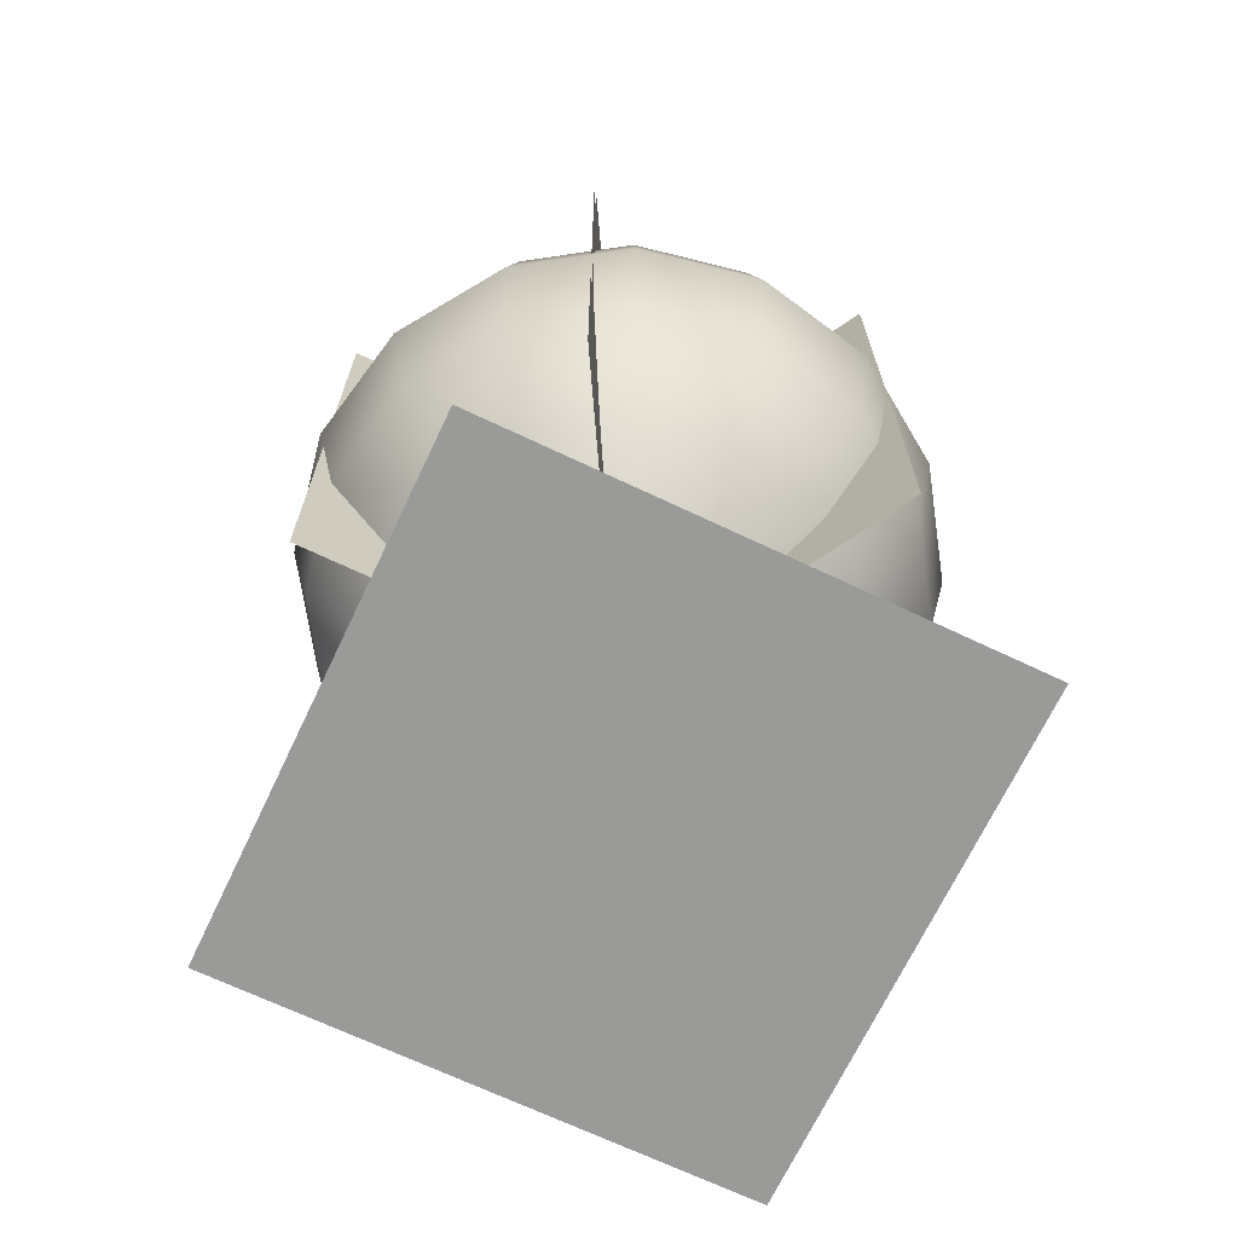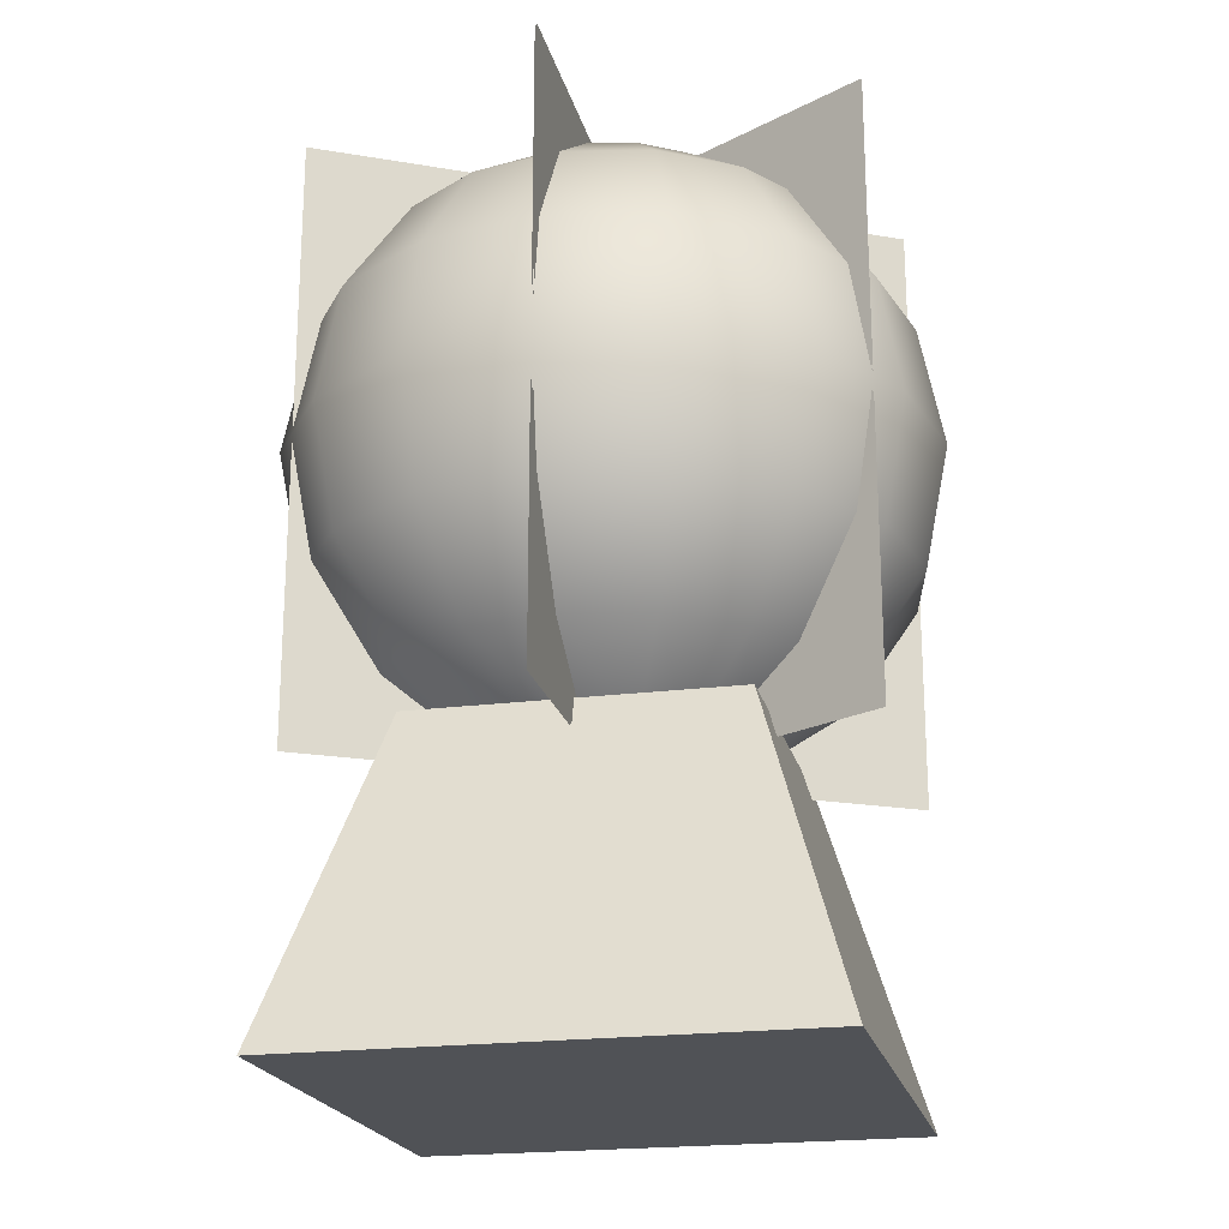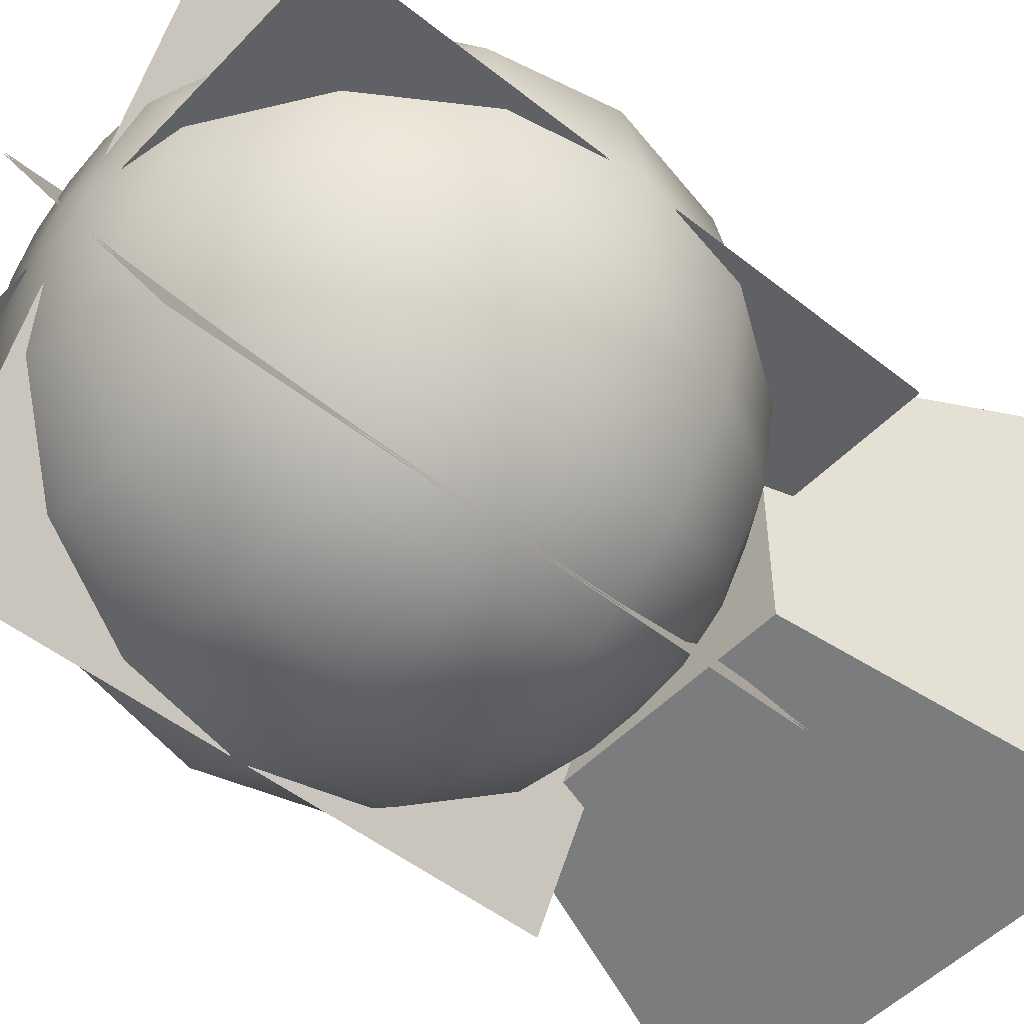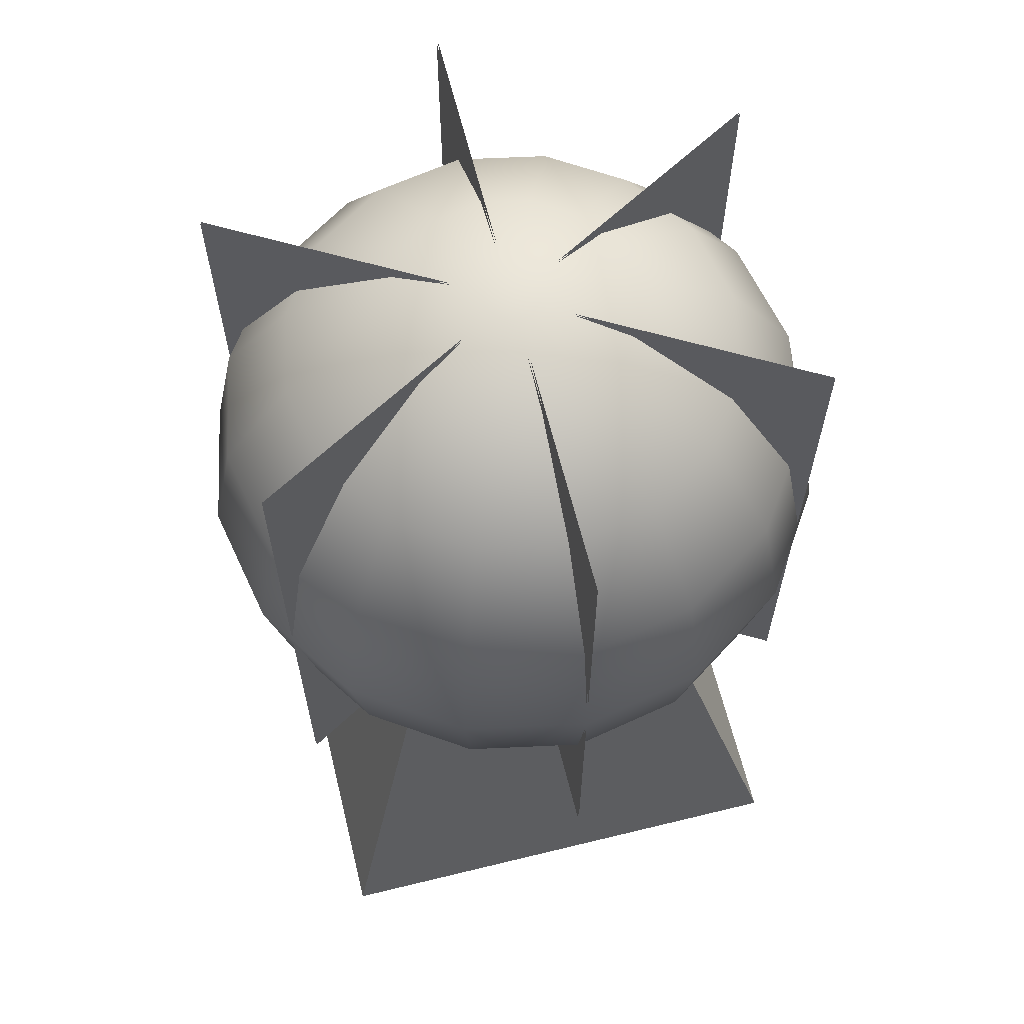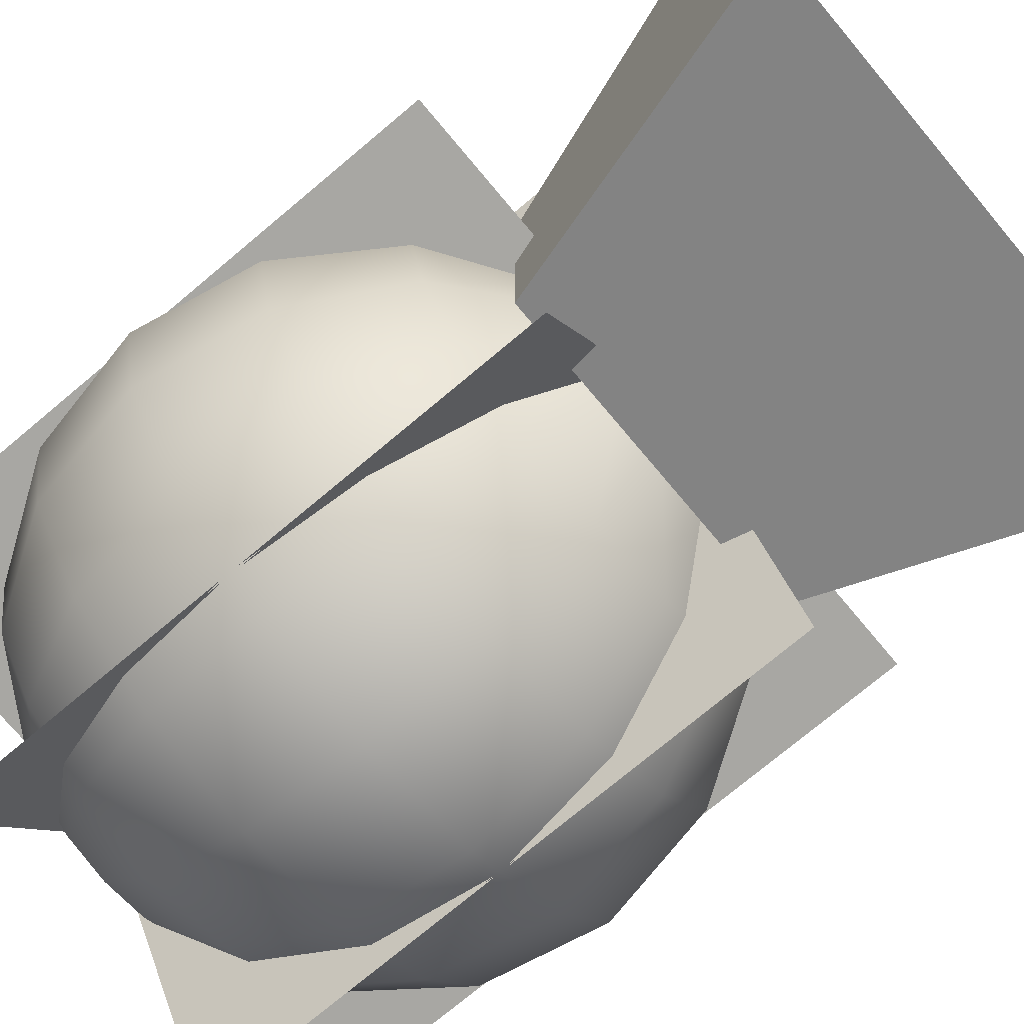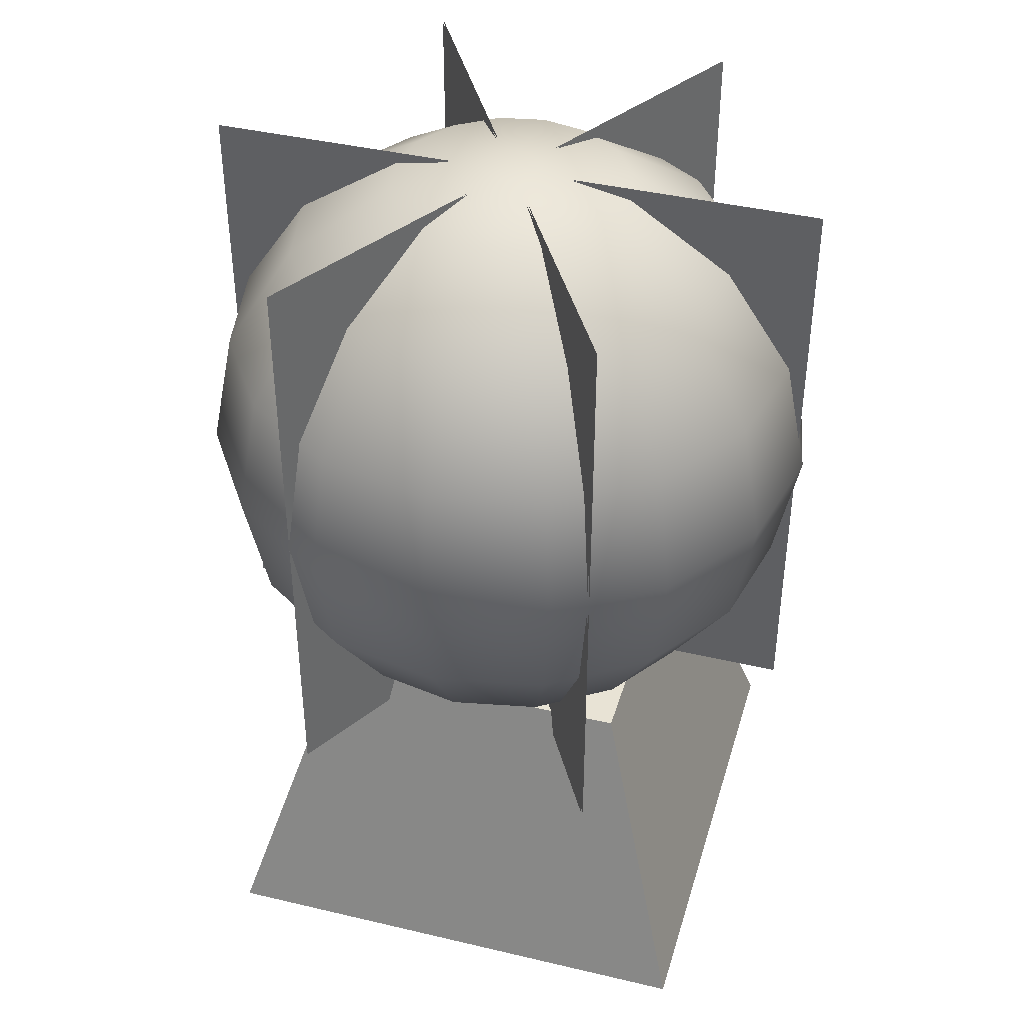
<metadata>
{"format":"obj","ext":"obj","renderer":"f3d","projection":"perspective","resolution":1024,"background":"white","views":[{"elev":-69.2,"azim":154.6,"up":"+Y"},{"elev":-20.9,"azim":103.0,"up":"+Y"},{"elev":-49.8,"azim":-131.3,"up":"+Z"},{"elev":63.4,"azim":76.1,"up":"+Y"},{"elev":-74.5,"azim":-50.0,"up":"+Z"},{"elev":41.0,"azim":-163.9,"up":"+Y"}]}
</metadata>
<code>
o base_Cylinder.007
v -0.1391 -0.5 0.1391
v -0.1391 -0.5 -0.1391
v 0.1391 -0.5 -0.1391
v 0.1391 -0.5 0.1391
v -0.08696 -0.3261 0.08696
v -0.08696 -0.3261 -0.08696
v 0.08696 -0.3261 -0.08696
v 0.08696 -0.3261 0.08696
g base_Cylinder.007_base
f 5 6 2 1
f 6 7 3 2
f 7 8 4 3
f 8 5 1 4
f 1 2 3 4
f 8 7 6 5
o streamers_Cylinder.006
v -0.1702 -0.006805 0.000468
v -0.1702 -0.341 0.000468
v 0.1702 -0.006805 0.000468
v 0.1702 -0.341 0.000468
v 0.1702 -0.006805 -0.000469
v 0.1702 -0.341 -0.000469
v -0.1702 -0.006805 -0.000469
v -0.1702 -0.341 -0.000469
v 0.08548 -0.006805 0.1471
v 0.08548 -0.341 0.1471
v -0.08467 -0.006805 -0.1476
v -0.08467 -0.341 -0.1476
v -0.08548 -0.006805 -0.1471
v -0.08548 -0.341 -0.1471
v 0.08467 -0.006805 0.1476
v 0.08467 -0.341 0.1476
v -0.08548 -0.341 0.1471
v -0.08548 -0.006805 0.1471
v 0.08467 -0.341 -0.1476
v 0.08467 -0.006805 -0.1476
v 0.08548 -0.341 -0.1471
v 0.08548 -0.006805 -0.1471
v -0.08467 -0.341 0.1476
v -0.08467 -0.006805 0.1476
g streamers_Cylinder.006_streamers
f 9 11 12 10
f 13 15 16 14
f 17 19 20 18
f 21 23 24 22
f 28 26 25 27
f 32 30 29 31
o globe_Cylinder.005
v -0.06655 -0.01324 0
v -0.123 -0.05094 0
v -0.1607 -0.1074 0
v -0.1739 -0.1739 0
v -0.1607 -0.2405 0
v -0.123 -0.2969 0
v -0.06655 -0.3346 0
v -0.06149 -0.01324 -0.02547
v -0.1136 -0.05094 -0.04706
v -0.1484 -0.1074 -0.06149
v -0.1607 -0.1739 -0.06655
v -0.1484 -0.2405 -0.06149
v -0.1136 -0.2969 -0.04706
v -0.06149 -0.3346 -0.02547
v -0.04706 -0.01324 -0.04706
v -0.08696 -0.05094 -0.08696
v -0.1136 -0.1074 -0.1136
v -0.123 -0.1739 -0.123
v -0.1136 -0.2405 -0.1136
v -0.08696 -0.2969 -0.08696
v -0.04706 -0.3346 -0.04706
v -0.02547 -0.01324 -0.06149
v -0.04706 -0.05094 -0.1136
v -0.06149 -0.1074 -0.1484
v -0.06655 -0.1739 -0.1607
v -0.06149 -0.2405 -0.1484
v -0.04706 -0.2969 -0.1136
v -0.02547 -0.3346 -0.06149
v -0 -0.01324 -0.06655
v -0 -0.05094 -0.123
v -0 -0.1074 -0.1607
v -0 -0.1739 -0.1739
v -0 -0.2405 -0.1607
v -0 -0.2969 -0.123
v -0 -0.3346 -0.06655
v 0.02547 -0.01324 -0.06149
v 0.04706 -0.05094 -0.1136
v 0.06149 -0.1074 -0.1484
v 0.06655 -0.1739 -0.1607
v 0.06149 -0.2405 -0.1484
v 0.04706 -0.2969 -0.1136
v 0.02547 -0.3346 -0.06149
v 0.04706 -0.01324 -0.04706
v 0.08696 -0.05094 -0.08696
v 0.1136 -0.1074 -0.1136
v 0.123 -0.1739 -0.123
v 0.1136 -0.2405 -0.1136
v 0.08696 -0.2969 -0.08696
v 0.04706 -0.3346 -0.04706
v 0.06149 -0.01324 -0.02547
v 0.1136 -0.05094 -0.04706
v 0.1484 -0.1074 -0.06149
v 0.1607 -0.1739 -0.06655
v 0.1484 -0.2405 -0.06149
v 0.1136 -0.2969 -0.04706
v 0.06149 -0.3346 -0.02547
v 0.06655 -0.01324 0
v 0.123 -0.05094 0
v 0.1607 -0.1074 0
v 0.1739 -0.1739 0
v 0.1607 -0.2405 0
v 0.123 -0.2969 0
v 0.06655 -0.3346 0
v 0.06149 -0.01324 0.02547
v 0.1136 -0.05094 0.04706
v 0.1484 -0.1074 0.06149
v 0.1607 -0.1739 0.06655
v 0.1484 -0.2405 0.06149
v 0.1136 -0.2969 0.04706
v 0.06149 -0.3346 0.02547
v 0.04706 -0.01324 0.04706
v 0.08696 -0.05094 0.08696
v 0.1136 -0.1074 0.1136
v 0.123 -0.1739 0.123
v 0.1136 -0.2405 0.1136
v 0.08696 -0.2969 0.08696
v 0.04706 -0.3346 0.04706
v 0.02547 -0.01324 0.06149
v 0.04706 -0.05094 0.1136
v 0.06149 -0.1074 0.1484
v 0.06655 -0.1739 0.1607
v 0.06149 -0.2405 0.1484
v 0.04706 -0.2969 0.1136
v 0.02547 -0.3346 0.06149
v -0 -0.01324 0.06655
v -0 -0.05094 0.123
v -0 -0.1074 0.1607
v -0 -0.1739 0.1739
v -0 -0.2405 0.1607
v -0 -0.2969 0.123
v -0 -0.3346 0.06655
v -0.02547 -0.01324 0.06149
v -0.04706 -0.05094 0.1136
v -0.06149 -0.1074 0.1484
v -0.06655 -0.1739 0.1607
v -0.06149 -0.2405 0.1484
v -0.04706 -0.2969 0.1136
v -0.02547 -0.3346 0.06149
v -0.04706 -0.01324 0.04706
v -0.08696 -0.05094 0.08696
v -0.1136 -0.1074 0.1136
v -0.123 -0.1739 0.123
v -0.1136 -0.2405 0.1136
v -0.08696 -0.2969 0.08696
v -0.04706 -0.3346 0.04706
v -0.06149 -0.01324 0.02547
v -0.1136 -0.05094 0.04706
v -0.1484 -0.1074 0.06149
v -0.1607 -0.1739 0.06655
v -0.1484 -0.2405 0.06149
v -0.1136 -0.2969 0.04706
v -0.06149 -0.3346 0.02547
v -0.01509 -0.00312 0
v -0.01394 -0.00312 -0.005775
v -0.01067 -0.00312 -0.01067
v -0.005775 -0.00312 -0.01394
v -0 -0.00312 -0.01509
v 0.005775 -0.00312 -0.01394
v 0.01067 -0.00312 -0.01067
v 0.01394 -0.00312 -0.005775
v 0.01509 -0.00312 0
v 0.01394 -0.00312 0.005775
v 0.01067 -0.00312 0.01067
v 0.005775 -0.00312 0.01394
v -0 -0.00312 0.01509
v -0.005775 -0.00312 0.01394
v -0.01067 -0.00312 0.01067
v -0.01394 -0.00312 0.005775
v -0 -0.00312 -0
g globe_Cylinder.005_globe
f 39 38 45 46
f 38 37 44 45
f 37 36 43 44
f 36 35 42 43
f 35 34 41 42
f 34 33 40 41
f 46 45 52 53
f 45 44 51 52
f 44 43 50 51
f 43 42 49 50
f 42 41 48 49
f 41 40 47 48
f 53 52 59 60
f 52 51 58 59
f 51 50 57 58
f 50 49 56 57
f 49 48 55 56
f 48 47 54 55
f 60 59 66 67
f 59 58 65 66
f 58 57 64 65
f 57 56 63 64
f 56 55 62 63
f 55 54 61 62
f 67 66 73 74
f 66 65 72 73
f 65 64 71 72
f 64 63 70 71
f 63 62 69 70
f 62 61 68 69
f 74 73 80 81
f 73 72 79 80
f 72 71 78 79
f 71 70 77 78
f 70 69 76 77
f 69 68 75 76
f 81 80 87 88
f 80 79 86 87
f 79 78 85 86
f 78 77 84 85
f 77 76 83 84
f 76 75 82 83
f 88 87 94 95
f 87 86 93 94
f 86 85 92 93
f 85 84 91 92
f 84 83 90 91
f 83 82 89 90
f 95 94 101 102
f 94 93 100 101
f 93 92 99 100
f 92 91 98 99
f 91 90 97 98
f 90 89 96 97
f 102 101 108 109
f 101 100 107 108
f 100 99 106 107
f 99 98 105 106
f 98 97 104 105
f 97 96 103 104
f 109 108 115 116
f 108 107 114 115
f 107 106 113 114
f 106 105 112 113
f 105 104 111 112
f 104 103 110 111
f 116 115 122 123
f 115 114 121 122
f 114 113 120 121
f 113 112 119 120
f 112 111 118 119
f 111 110 117 118
f 123 122 129 130
f 122 121 128 129
f 121 120 127 128
f 120 119 126 127
f 119 118 125 126
f 118 117 124 125
f 130 129 136 137
f 129 128 135 136
f 128 127 134 135
f 127 126 133 134
f 126 125 132 133
f 125 124 131 132
f 137 136 143 144
f 136 135 142 143
f 135 134 141 142
f 134 133 140 141
f 133 132 139 140
f 132 131 138 139
f 144 143 38 39
f 143 142 37 38
f 142 141 36 37
f 141 140 35 36
f 140 139 34 35
f 139 138 33 34
f 96 89 153 154
f 89 82 152 153
f 82 75 151 152
f 75 68 150 151
f 68 61 149 150
f 61 54 148 149
f 138 131 159 160
f 54 47 147 148
f 131 124 158 159
f 47 40 146 147
f 124 117 157 158
f 33 138 160 145
f 40 33 145 146
f 117 110 156 157
f 110 103 155 156
f 103 96 154 155
f 145 160 161
f 160 159 161
f 159 158 161
f 158 157 161
f 157 156 161
f 156 155 161
f 155 154 161
f 154 153 161
f 153 152 161
f 152 151 161
f 151 150 161
f 150 149 161
f 149 148 161
f 148 147 161
f 147 146 161
f 146 145 161

</code>
